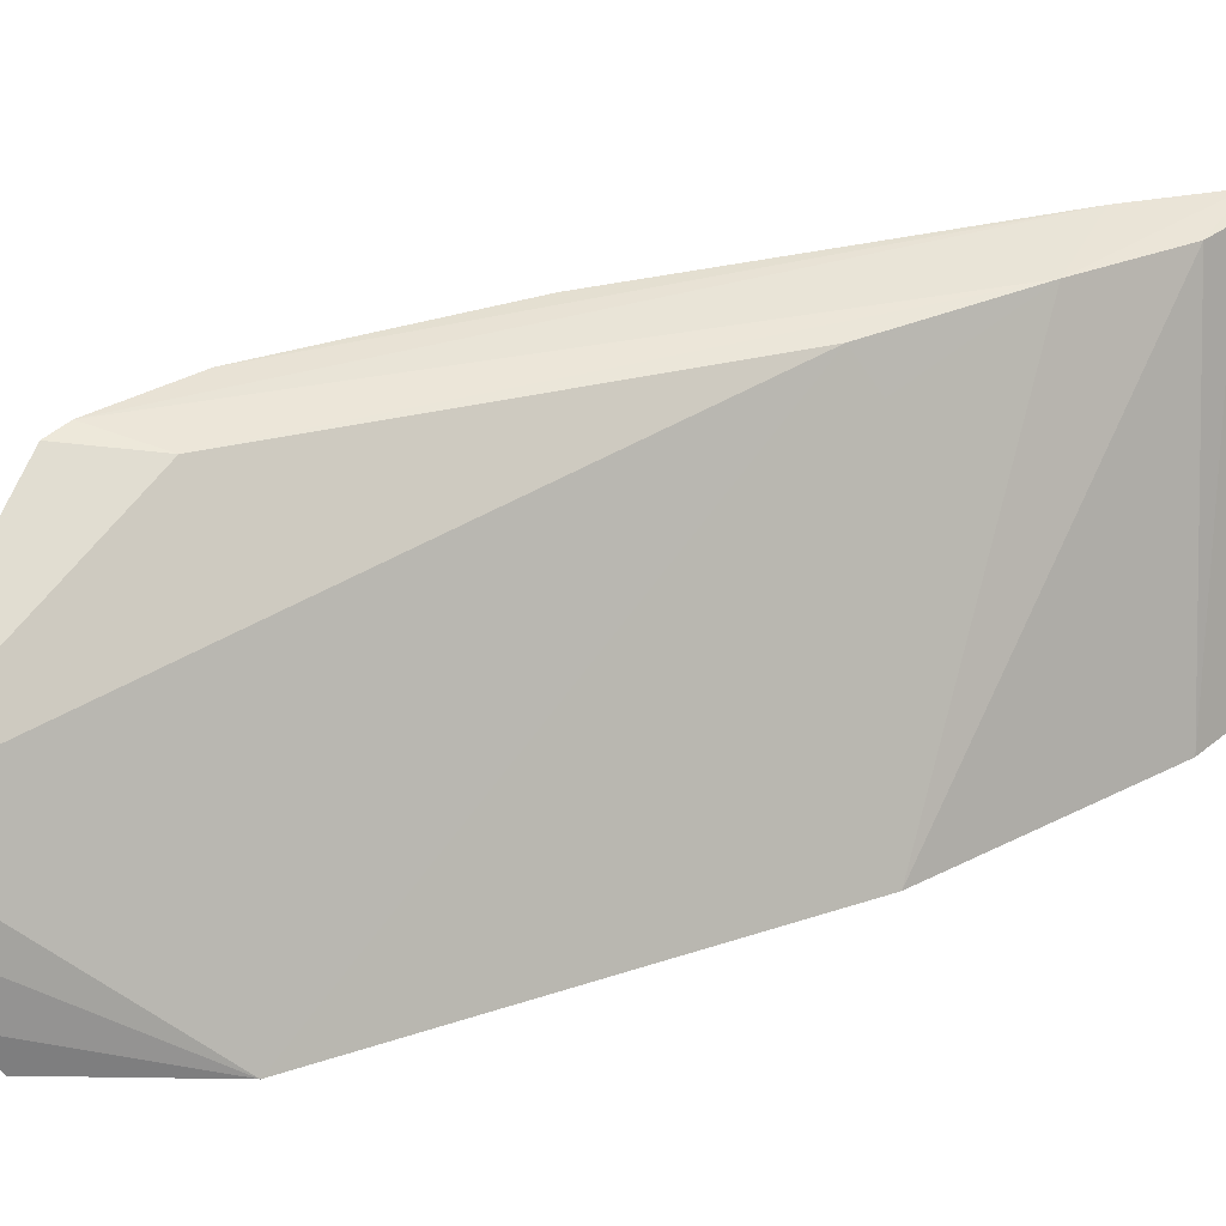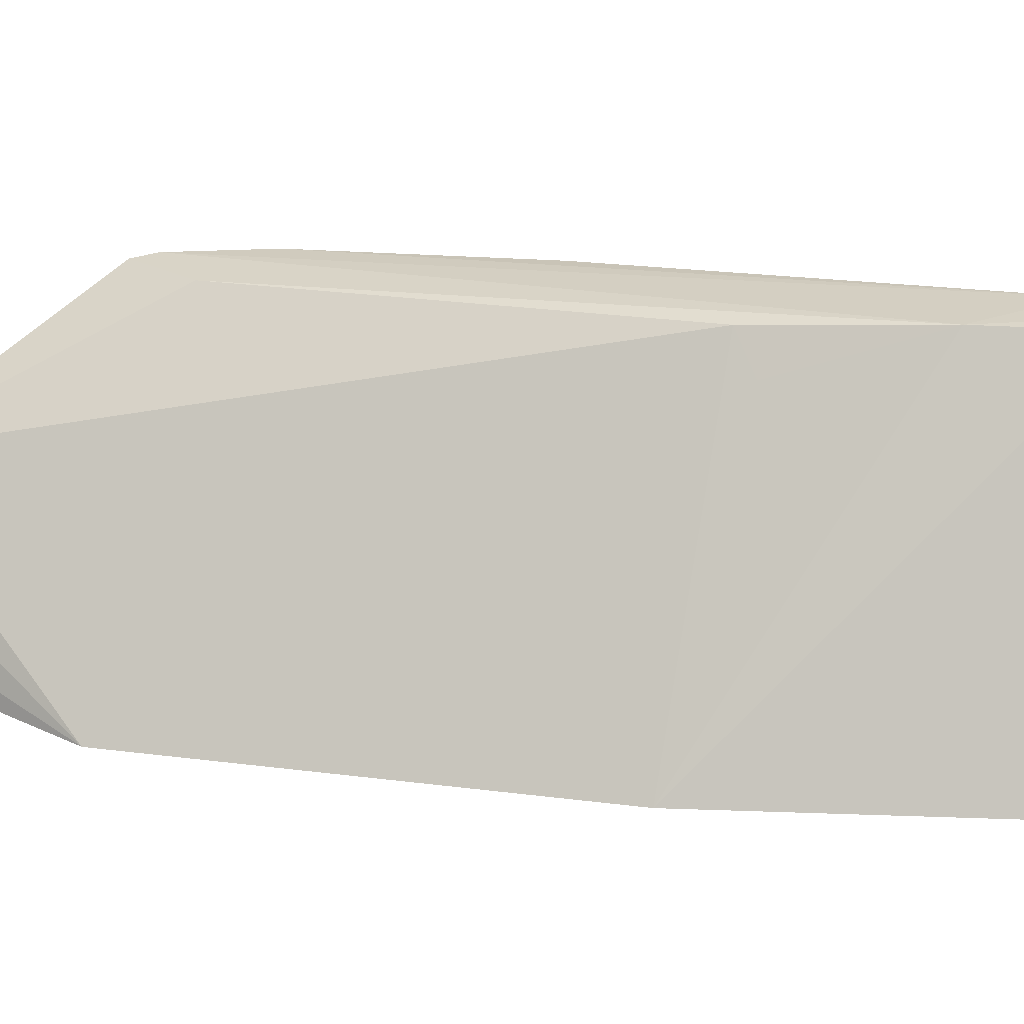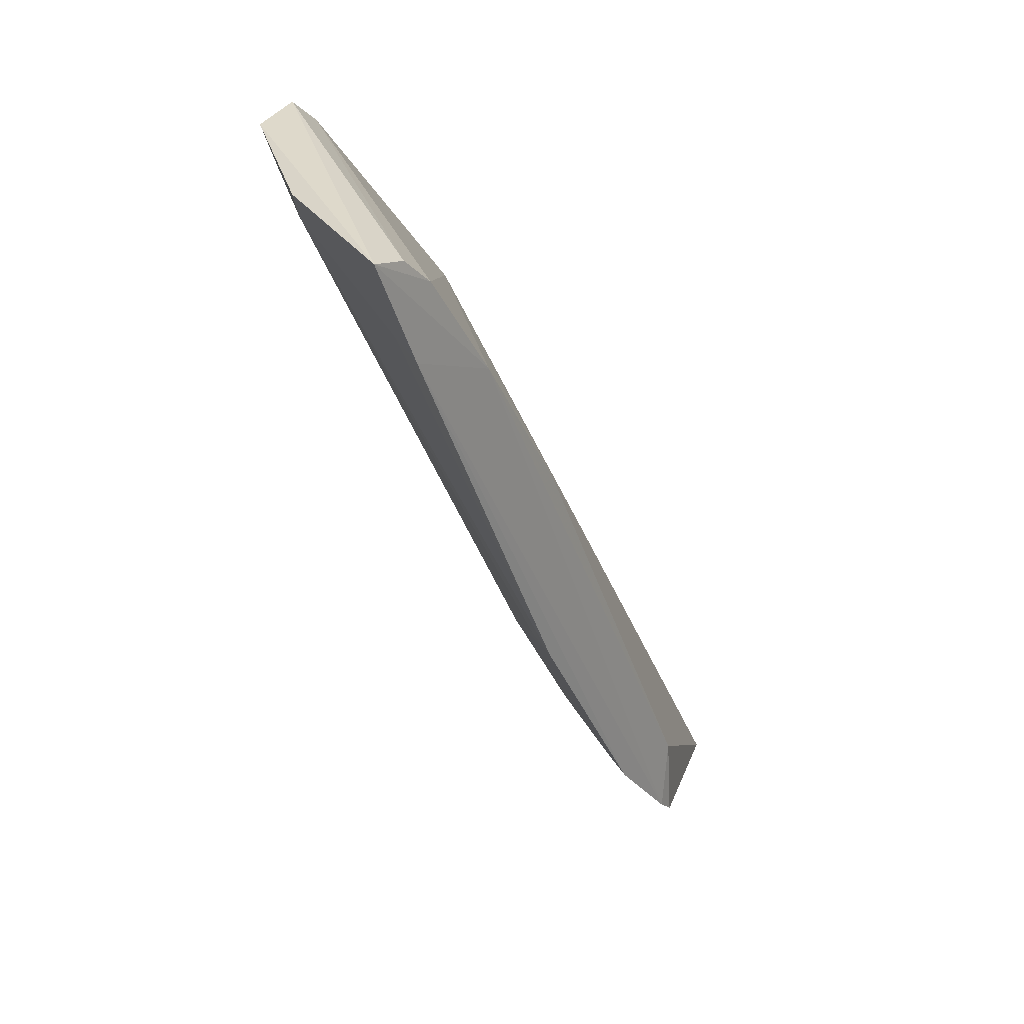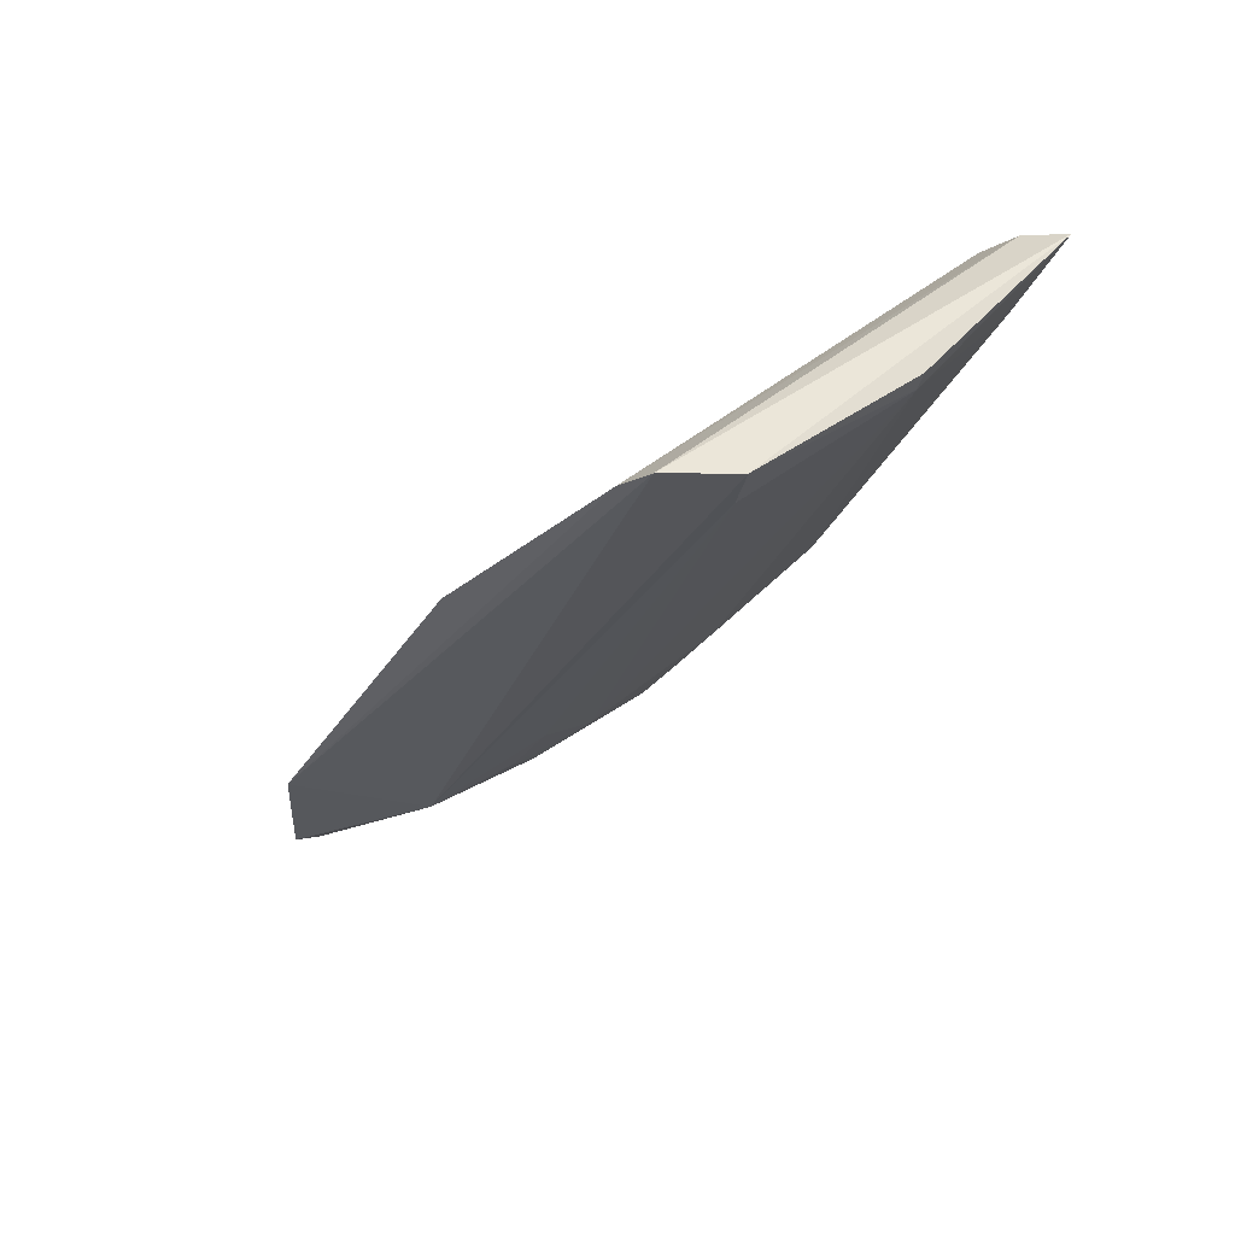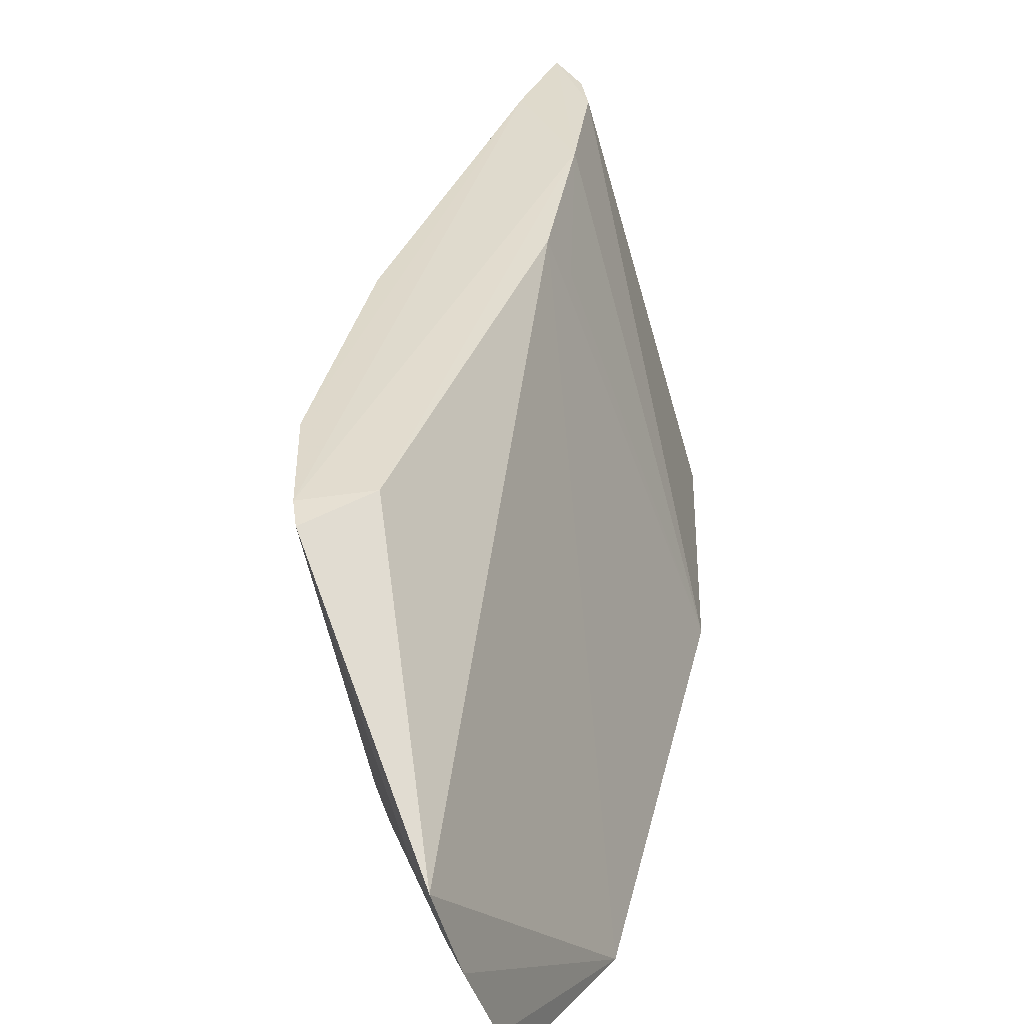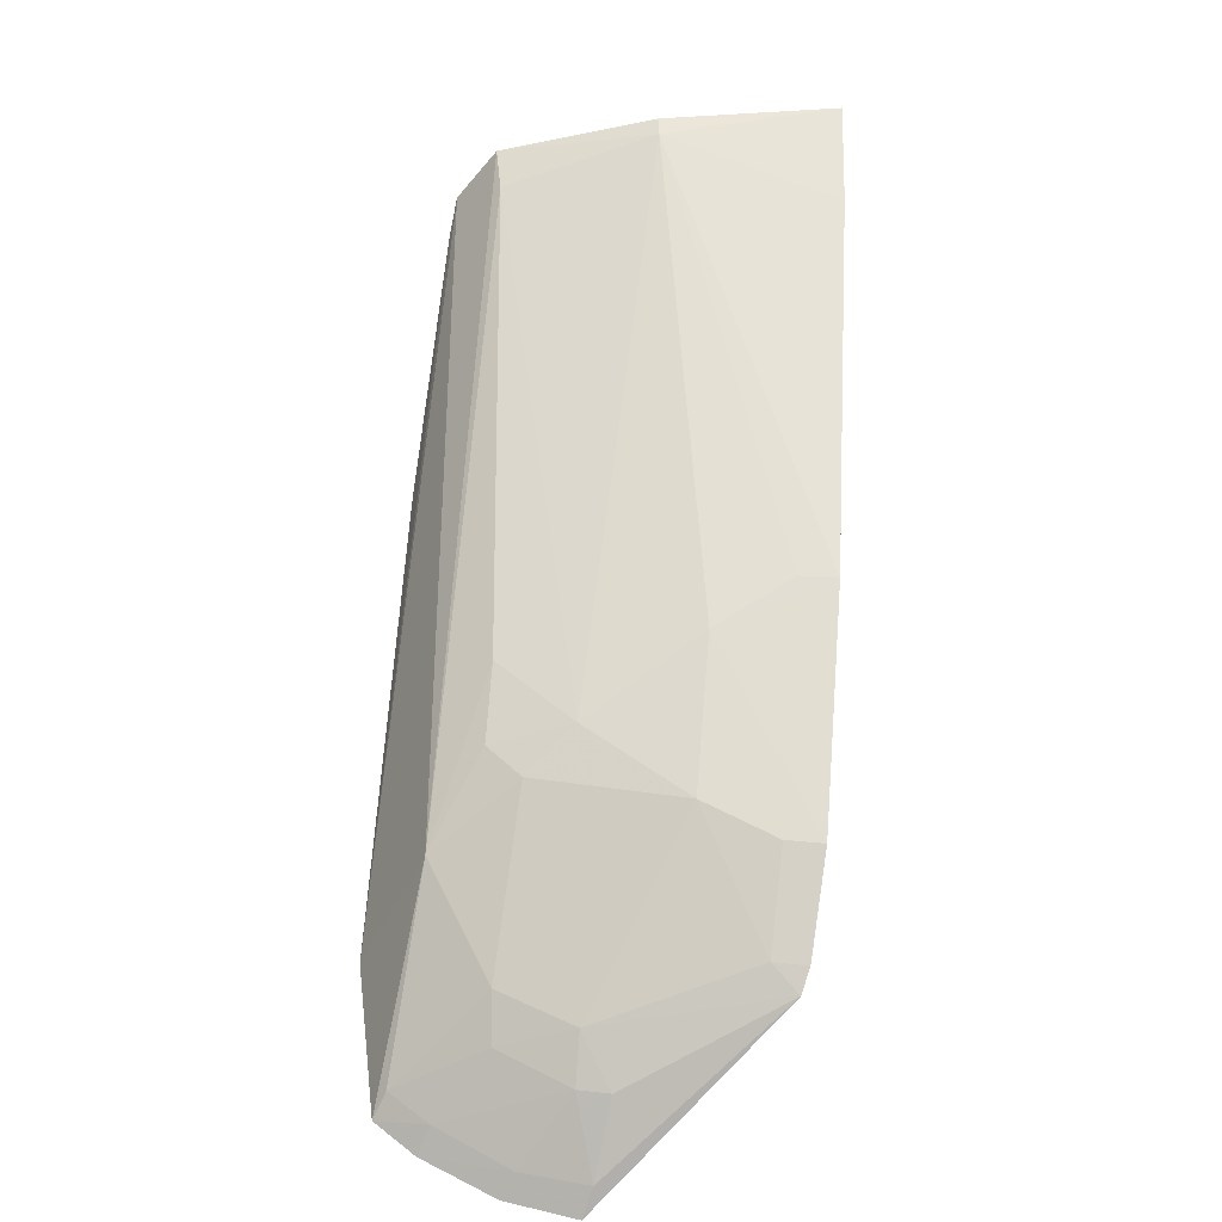
<metadata>
{"format":"obj","ext":"obj","renderer":"f3d","projection":"perspective","resolution":1024,"background":"white","views":[{"elev":30.2,"azim":-90.9,"up":"+Y"},{"elev":13.9,"azim":-48.0,"up":"+Y"},{"elev":33.3,"azim":140.4,"up":"+Z"},{"elev":51.9,"azim":29.4,"up":"+Z"},{"elev":29.3,"azim":-142.9,"up":"+Y"},{"elev":-49.3,"azim":79.5,"up":"+Z"}]}
</metadata>
<code>
v 0.07817 -0.01531 0.07456
v 0.07573 -0.02647 0.0739
v 0.05918 -0.01469 0.02963
v 0.04176 -0.02472 0.01668
v 0.05593 -0.03819 0.05792
v 0.06467 -0.01643 0.05543
v 0.06618 -0.01471 0.04345
v 0.06788 -0.0379 0.07389
v 0.06996 -0.01597 0.06508
v 0.05391 -0.01585 0.02868
v 0.04301 -0.03787 0.0315
v 0.07544 -0.02636 0.07254
v 0.07575 -0.01504 0.06789
v 0.07159 -0.03594 0.074
v 0.06441 -0.0189 0.05714
v 0.07398 -0.016 0.07193
v 0.05403 -0.01527 0.02334
v 0.05516 -0.01495 0.0245
v 0.06608 -0.03803 0.07219
v 0.05872 -0.02814 0.03688
v 0.07565 -0.01713 0.06858
v 0.05174 -0.03534 0.03217
v 0.07582 -0.01587 0.0738
v 0.06327 -0.0216 0.04098
v 0.07079 -0.03547 0.07107
v 0.05873 -0.02161 0.03217
v 0.04134 -0.03627 0.02191
v 0.0657 -0.017 0.04364
v 0.05849 -0.03296 0.04128
v 0.05876 -0.01699 0.02991
v 0.05623 -0.03073 0.03463
v 0.04922 -0.03102 0.02545
v 0.04106 -0.02906 0.01788
v 0.05479 -0.01702 0.02477
v 0.05623 -0.03289 0.03674
v 0.04293 -0.03574 0.02281
v 0.04725 -0.02607 0.02091
v 0.041 -0.03369 0.02014
v 0.04958 -0.02627 0.02317
v 0.04771 -0.02416 0.02056
v 0.04353 -0.02441 0.01765
v 0.04708 -0.03063 0.0232
v 0.04269 -0.03322 0.02106
v 0.04265 -0.02848 0.01866
f 10 4 6
f 10 6 9
f 11 6 4
f 11 5 6
f 12 1 2
f 13 7 3
f 13 9 1
f 14 2 1
f 14 1 8
f 14 12 2
f 15 9 6
f 15 6 5
f 15 5 9
f 16 1 9
f 16 9 5
f 17 4 10
f 18 10 9
f 18 17 10
f 18 13 3
f 18 9 13
f 19 11 8
f 19 5 11
f 19 16 5
f 21 12 7
f 21 7 13
f 21 13 1
f 21 1 12
f 22 14 8
f 22 8 11
f 23 8 1
f 23 1 16
f 23 19 8
f 23 16 19
f 24 3 7
f 24 12 20
f 25 20 12
f 25 12 14
f 25 14 22
f 26 24 20
f 27 22 11
f 28 24 7
f 28 7 12
f 28 12 24
f 29 25 22
f 29 20 25
f 30 18 3
f 30 3 24
f 30 24 26
f 31 26 20
f 32 31 22
f 32 26 31
f 33 11 4
f 34 30 26
f 34 18 30
f 34 17 18
f 35 29 22
f 35 22 31
f 35 31 20
f 35 20 29
f 36 32 22
f 36 22 27
f 38 27 11
f 38 11 33
f 39 34 26
f 39 26 32
f 39 17 34
f 40 39 37
f 40 17 39
f 41 33 4
f 41 40 37
f 41 4 17
f 41 17 40
f 42 32 36
f 42 39 32
f 42 37 39
f 43 36 27
f 43 27 38
f 43 42 36
f 43 37 42
f 44 41 37
f 44 33 41
f 44 37 43
f 44 43 38
f 44 38 33

</code>
